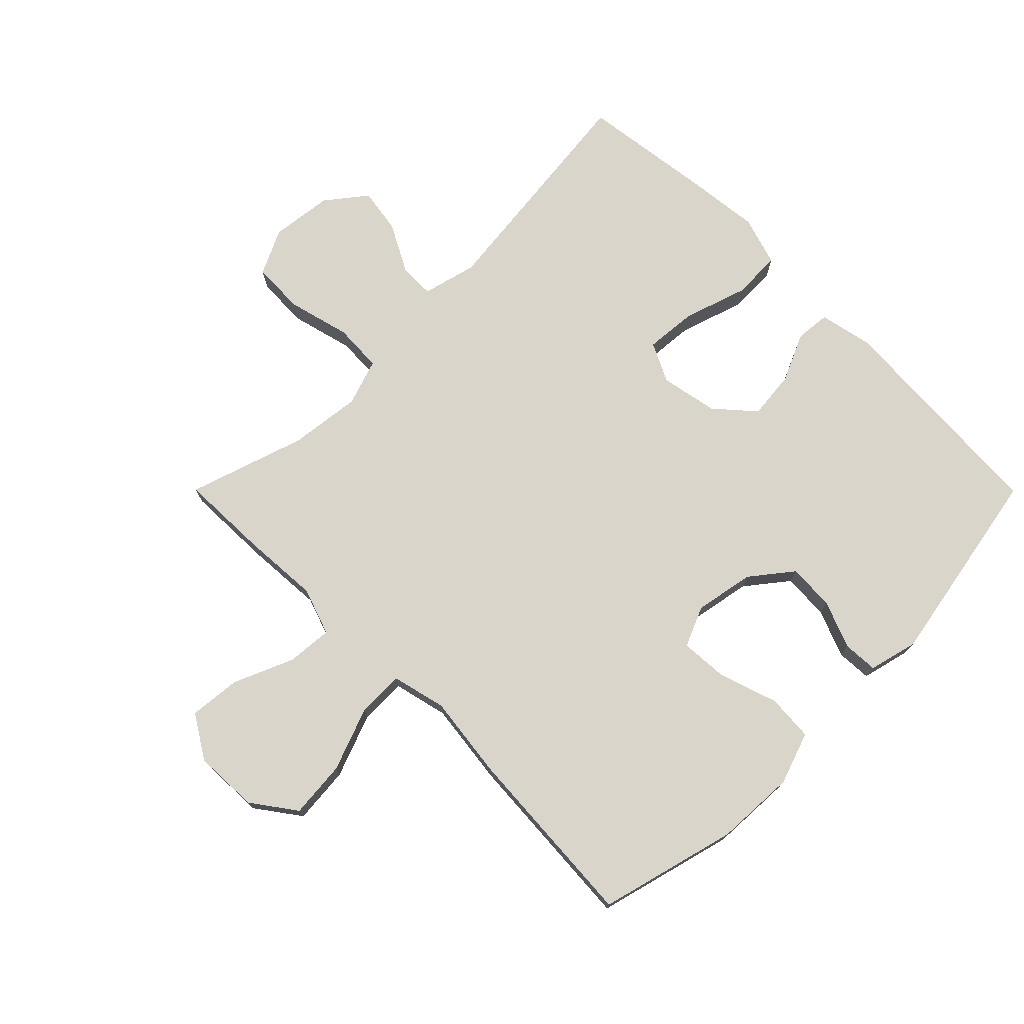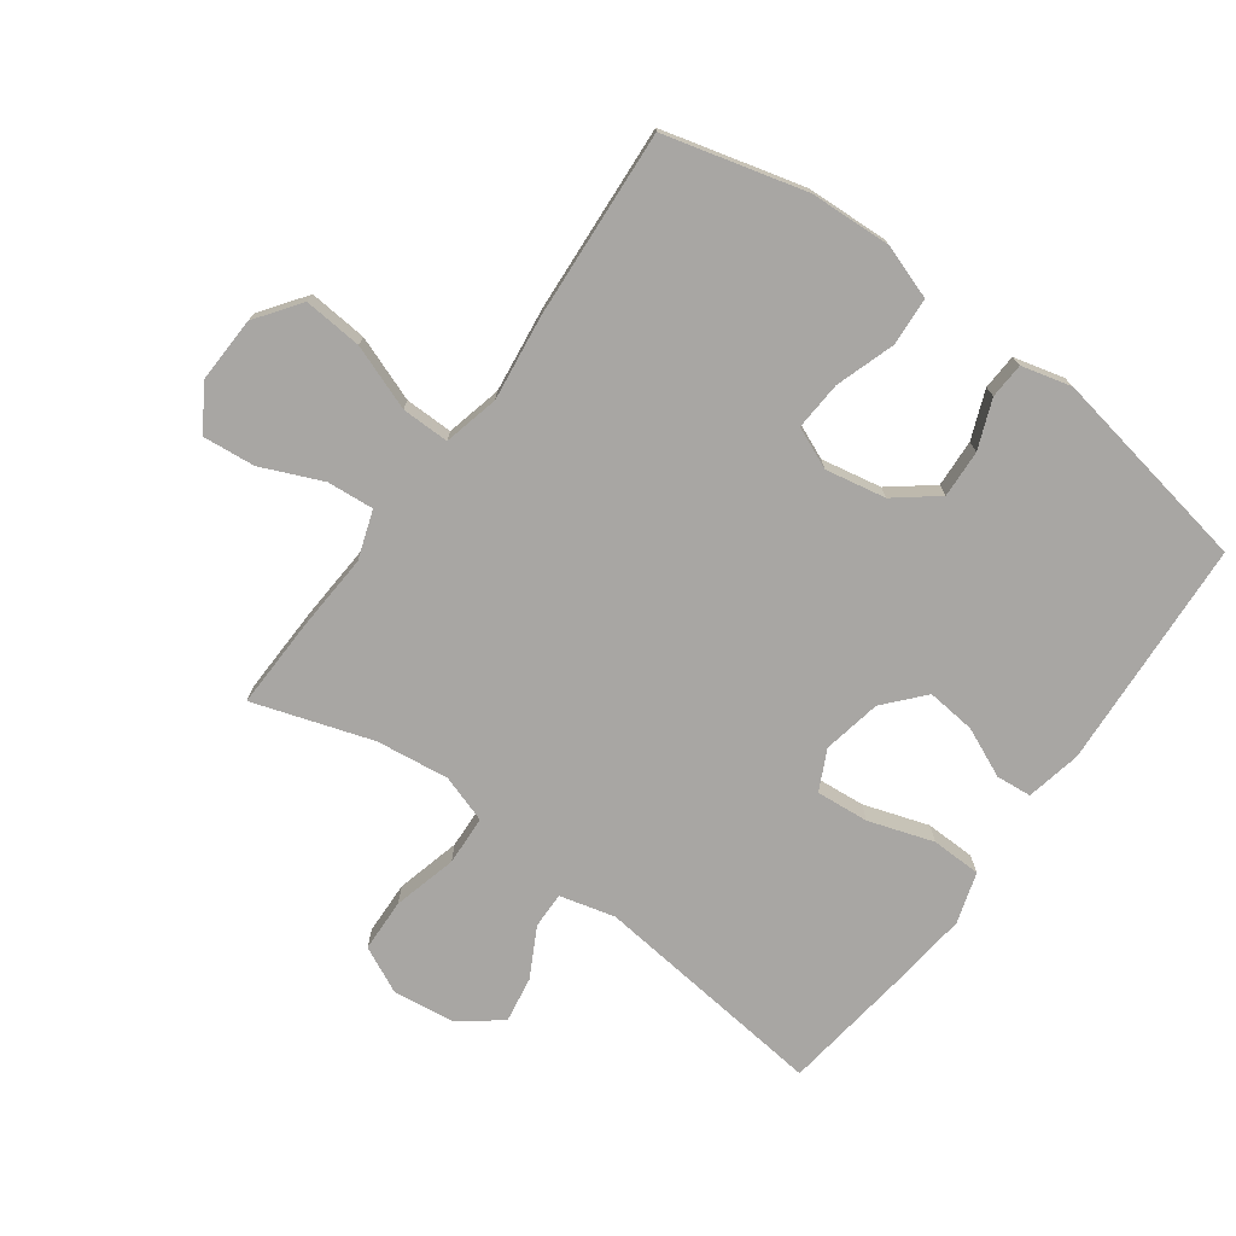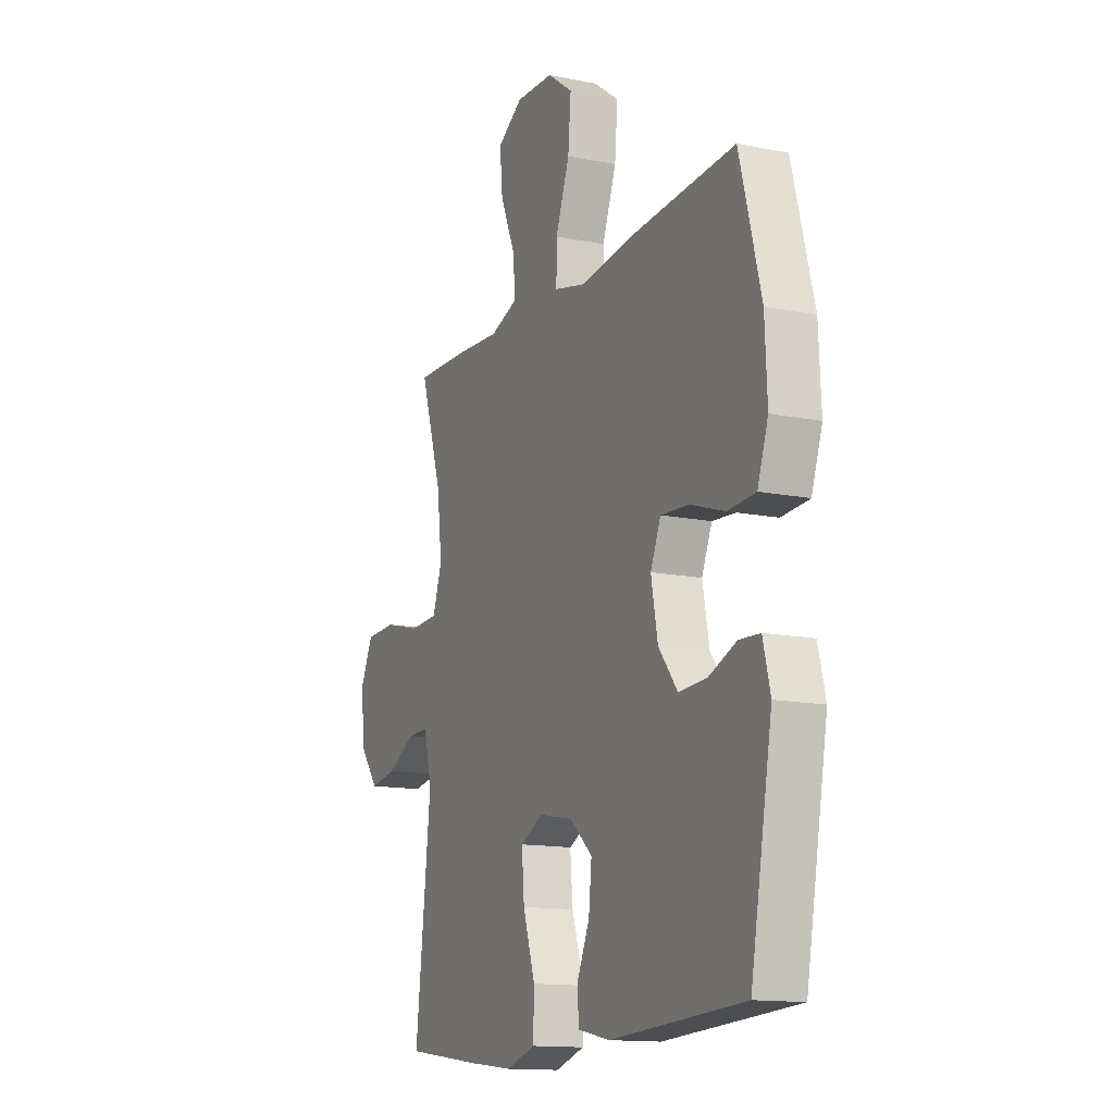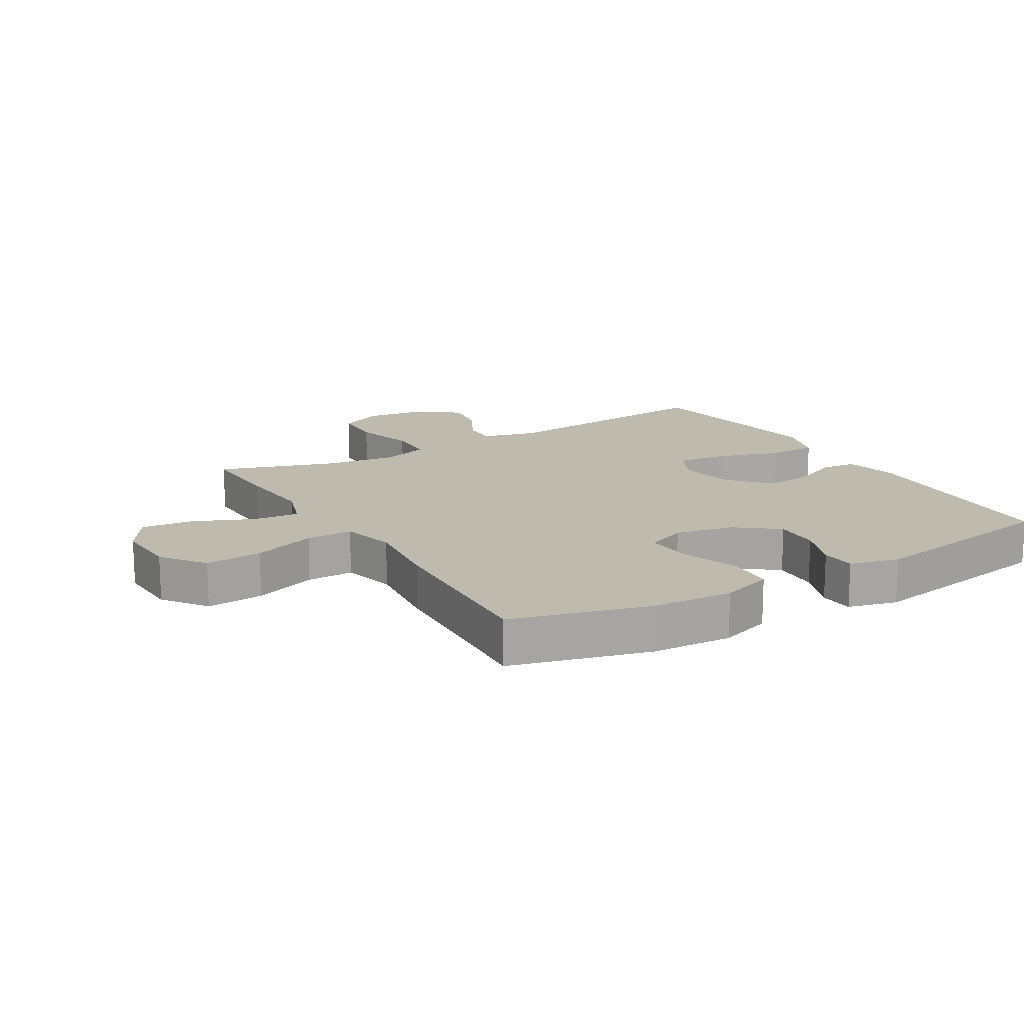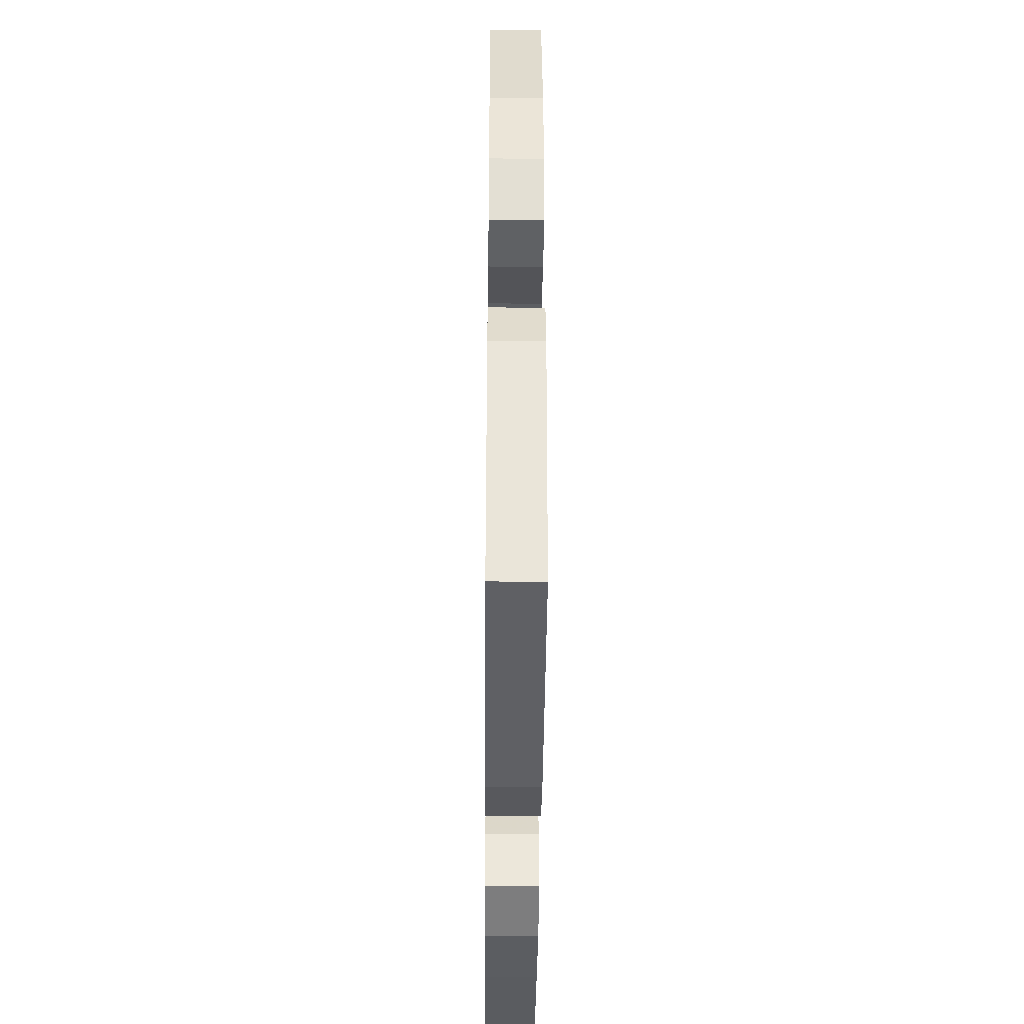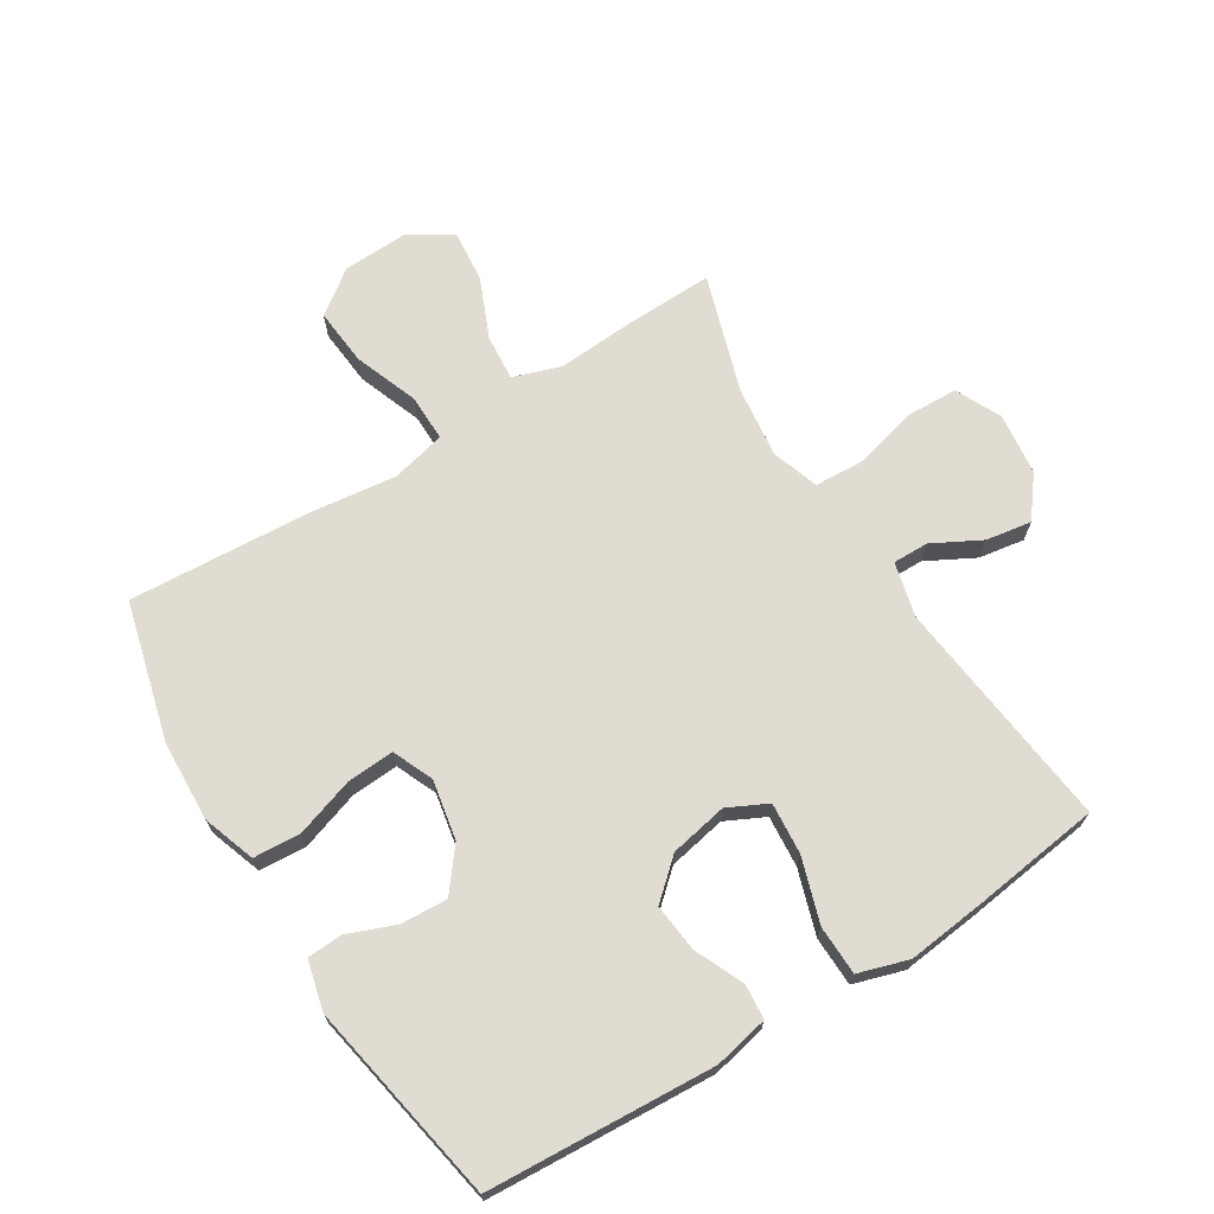
<metadata>
{"format":"obj","ext":"obj","renderer":"f3d","projection":"perspective","resolution":1024,"background":"white","views":[{"elev":74.4,"azim":45.1,"up":"+Y"},{"elev":-74.3,"azim":54.0,"up":"+Y"},{"elev":-13.8,"azim":65.7,"up":"+Z"},{"elev":15.5,"azim":59.3,"up":"+Y"},{"elev":-41.8,"azim":89.5,"up":"+Z"},{"elev":69.3,"azim":148.1,"up":"+Y"}]}
</metadata>
<code>
v 0.5 0.07 0.5
v 0.558 0.07 0.279
v 0.564 0.07 0.15
v 0.535 0.07 0.066
v 0.46 0.07 0.061
v 0.366 0.07 0.092
v 0.29 0.07 0.097
v 0.262 0.07 0.032
v 0.28 0.07 -0.063
v 0.332 0.07 -0.129
v 0.407 0.07 -0.125
v 0.483 0.07 -0.095
v 0.539 0.07 -0.098
v 0.559 0.07 -0.177
v 0.5 0.07 -0.5
v 0.138 0.07 -0.522
v 0.051 0.07 -0.504
v 0.046 0.07 -0.448
v 0.081 0.07 -0.37
v 0.089 0.07 -0.293
v 0.028 0.07 -0.239
v -0.064 0.07 -0.221
v -0.127 0.07 -0.252
v -0.12 0.07 -0.335
v -0.087 0.07 -0.437
v -0.089 0.07 -0.516
v -0.169 0.07 -0.541
v -0.294 0.07 -0.527
v -0.5 0.07 -0.5
v -0.458 0.07 -0.127
v -0.48 0.07 -0.04
v -0.537 0.07 -0.041
v -0.614 0.07 -0.082
v -0.687 0.07 -0.094
v -0.737 0.07 -0.03
v -0.749 0.07 0.069
v -0.714 0.07 0.142
v -0.63 0.07 0.145
v -0.529 0.07 0.119
v -0.451 0.07 0.123
v -0.426 0.07 0.198
v -0.44 0.07 0.313
v -0.5 0.07 0.5
v -0.357 0.07 0.496
v -0.234 0.07 0.488
v -0.158 0.07 0.514
v -0.164 0.07 0.587
v -0.205 0.07 0.683
v -0.213 0.07 0.766
v -0.143 0.07 0.809
v -0.04 0.07 0.805
v 0.03 0.07 0.754
v 0.022 0.07 0.662
v -0.016 0.07 0.56
v -0.017 0.07 0.485
v 0.07 0.07 0.464
v 0.205 0.07 0.481
v 0.5 0 0.5
v 0.558 0 0.279
v 0.564 0 0.15
v 0.535 0 0.066
v 0.46 0 0.061
v 0.366 0 0.092
v 0.29 0 0.097
v 0.262 0 0.032
v 0.28 0 -0.063
v 0.332 0 -0.129
v 0.407 0 -0.125
v 0.483 0 -0.095
v 0.539 0 -0.098
v 0.559 0 -0.177
v 0.5 0 -0.5
v 0.138 0 -0.522
v 0.051 0 -0.504
v 0.046 0 -0.448
v 0.081 0 -0.37
v 0.089 0 -0.293
v 0.028 0 -0.239
v -0.064 0 -0.221
v -0.127 0 -0.252
v -0.12 0 -0.335
v -0.087 0 -0.437
v -0.089 0 -0.516
v -0.169 0 -0.541
v -0.294 0 -0.527
v -0.5 0 -0.5
v -0.458 0 -0.127
v -0.48 0 -0.04
v -0.537 0 -0.041
v -0.614 0 -0.082
v -0.687 0 -0.094
v -0.737 0 -0.03
v -0.749 0 0.069
v -0.714 0 0.142
v -0.63 0 0.145
v -0.529 0 0.119
v -0.451 0 0.123
v -0.426 0 0.198
v -0.44 0 0.313
v -0.5 0 0.5
v -0.357 0 0.496
v -0.234 0 0.488
v -0.158 0 0.514
v -0.164 0 0.587
v -0.205 0 0.683
v -0.213 0 0.766
v -0.143 0 0.809
v -0.04 0 0.805
v 0.03 0 0.754
v 0.022 0 0.662
v -0.016 0 0.56
v -0.017 0 0.485
v 0.07 0 0.464
v 0.205 0 0.481
f 56 57 1 2
f 55 56 2 3
f 51 52 53 54
f 51 54 55
f 50 51 55
f 47 48 49 50
f 46 47 50 55
f 45 46 55 3
f 42 43 44 45
f 41 42 45 3
f 36 37 38 39
f 36 39 40
f 35 36 40
f 32 33 34 35
f 31 32 35 40
f 30 31 40 41
f 28 29 30
f 24 25 26 27
f 23 24 27 28
f 16 17 18 19
f 16 19 20
f 15 16 20
f 14 15 20 21
f 11 12 13 14
f 10 11 14 21
f 3 4 5 6
f 3 6 7
f 41 3 7
f 23 28 30 41
f 22 23 41 7
f 9 10 21 22
f 8 9 22
f 7 8 22
f 59 58 114 113
f 60 59 113 112
f 111 110 109 108
f 112 111 108
f 112 108 107
f 107 106 105 104
f 112 107 104 103
f 60 112 103 102
f 102 101 100 99
f 60 102 99 98
f 96 95 94 93
f 97 96 93
f 97 93 92
f 92 91 90 89
f 97 92 89 88
f 98 97 88 87
f 87 86 85
f 84 83 82 81
f 85 84 81 80
f 76 75 74 73
f 77 76 73
f 77 73 72
f 78 77 72 71
f 71 70 69 68
f 78 71 68 67
f 63 62 61 60
f 64 63 60
f 64 60 98
f 98 87 85 80
f 64 98 80 79
f 79 78 67 66
f 79 66 65
f 79 65 64
f 1 58 59 2
f 2 59 60 3
f 3 60 61 4
f 4 61 62 5
f 5 62 63 6
f 6 63 64 7
f 7 64 65 8
f 8 65 66 9
f 9 66 67 10
f 10 67 68 11
f 11 68 69 12
f 12 69 70 13
f 13 70 71 14
f 14 71 72 15
f 15 72 73 16
f 16 73 74 17
f 17 74 75 18
f 18 75 76 19
f 19 76 77 20
f 20 77 78 21
f 21 78 79 22
f 22 79 80 23
f 23 80 81 24
f 24 81 82 25
f 25 82 83 26
f 26 83 84 27
f 27 84 85 28
f 28 85 86 29
f 29 86 87 30
f 30 87 88 31
f 31 88 89 32
f 32 89 90 33
f 33 90 91 34
f 34 91 92 35
f 35 92 93 36
f 36 93 94 37
f 37 94 95 38
f 38 95 96 39
f 39 96 97 40
f 40 97 98 41
f 41 98 99 42
f 42 99 100 43
f 43 100 101 44
f 44 101 102 45
f 45 102 103 46
f 46 103 104 47
f 47 104 105 48
f 48 105 106 49
f 49 106 107 50
f 50 107 108 51
f 51 108 109 52
f 52 109 110 53
f 53 110 111 54
f 54 111 112 55
f 55 112 113 56
f 56 113 114 57
f 57 114 58 1

</code>
